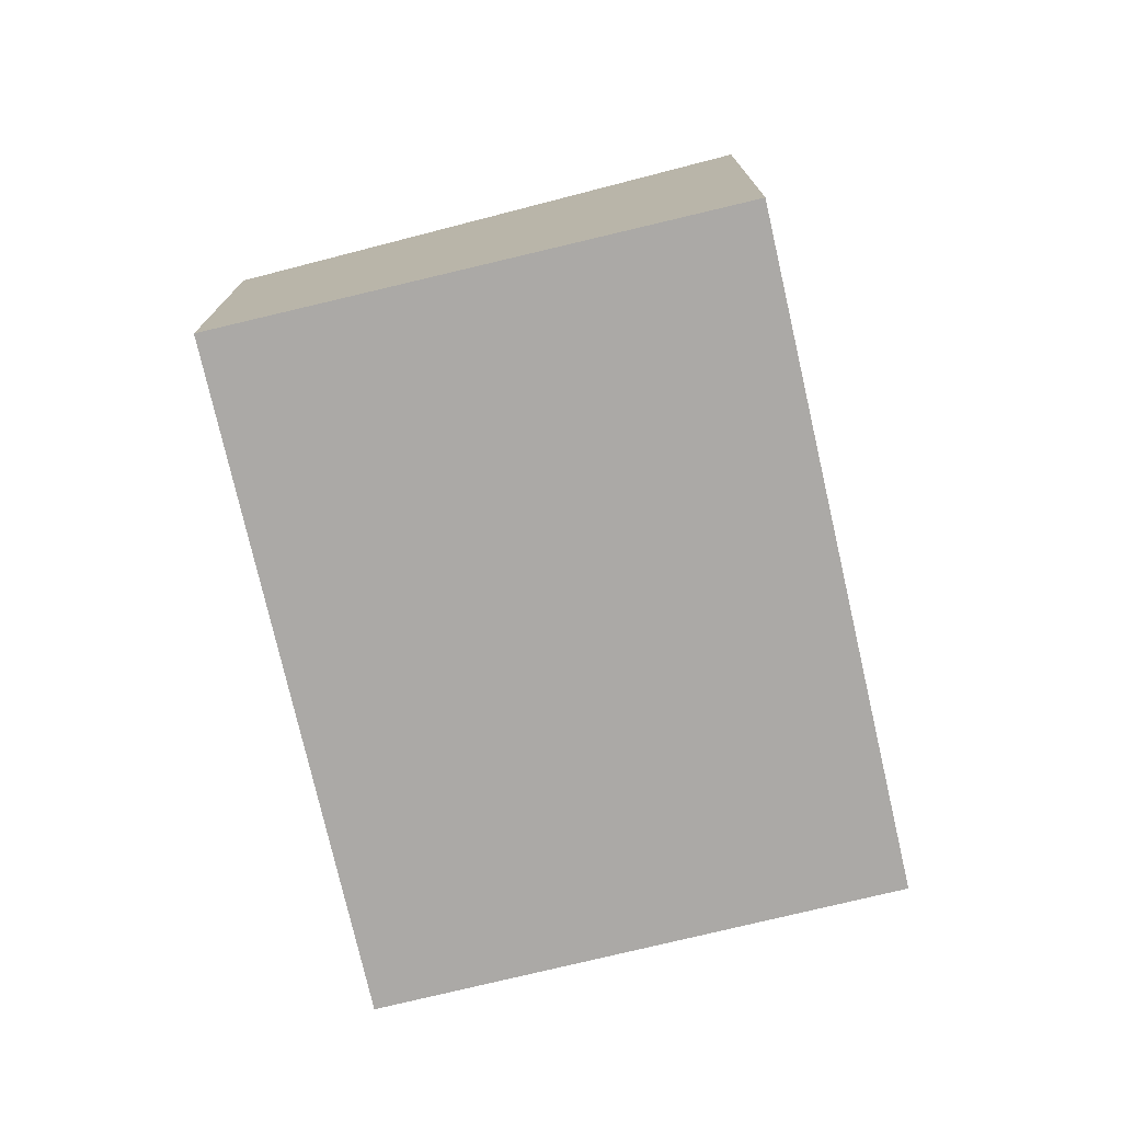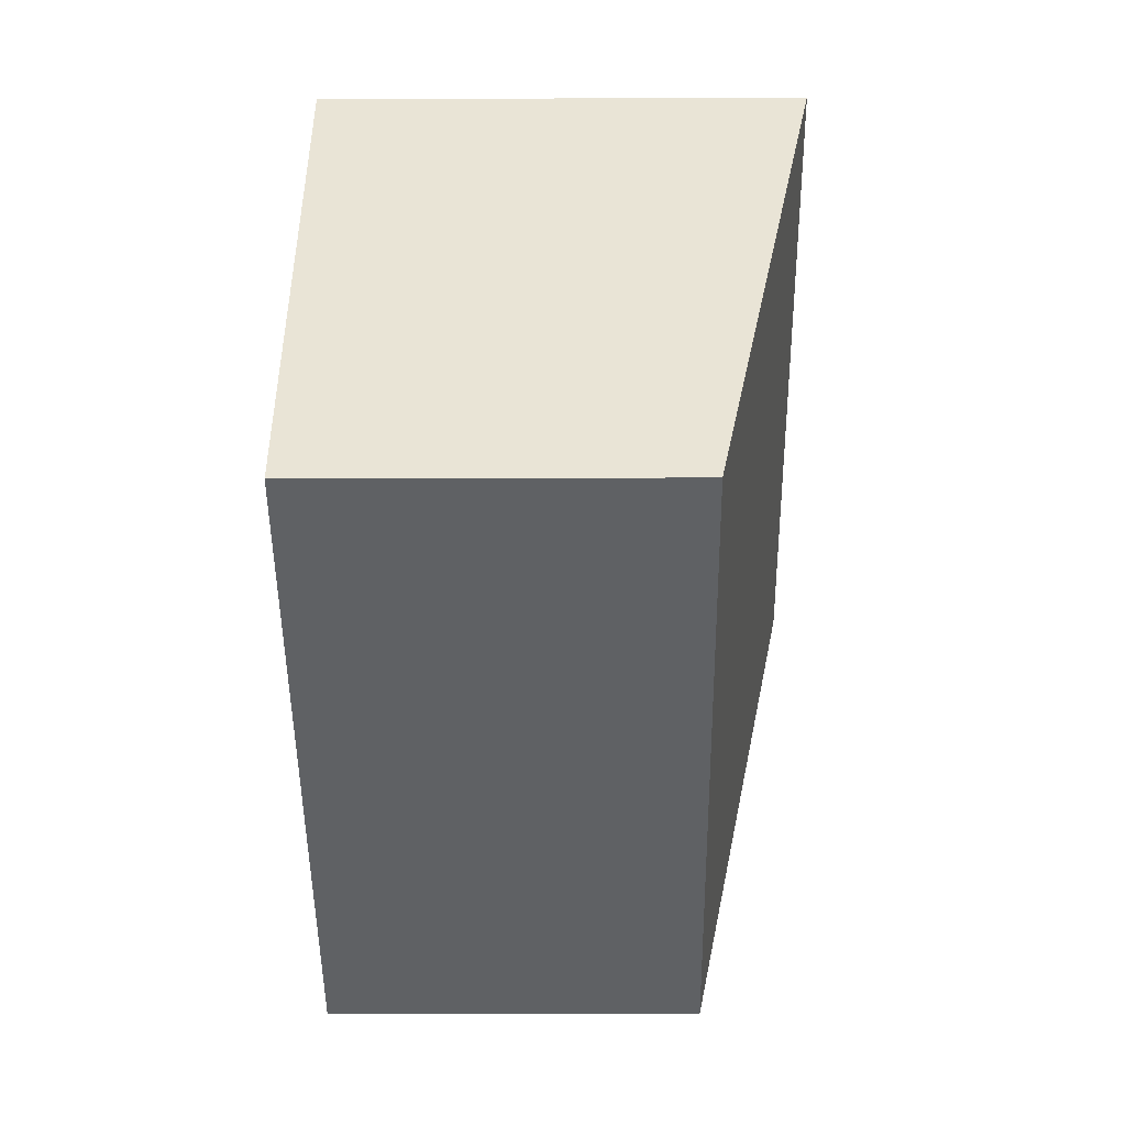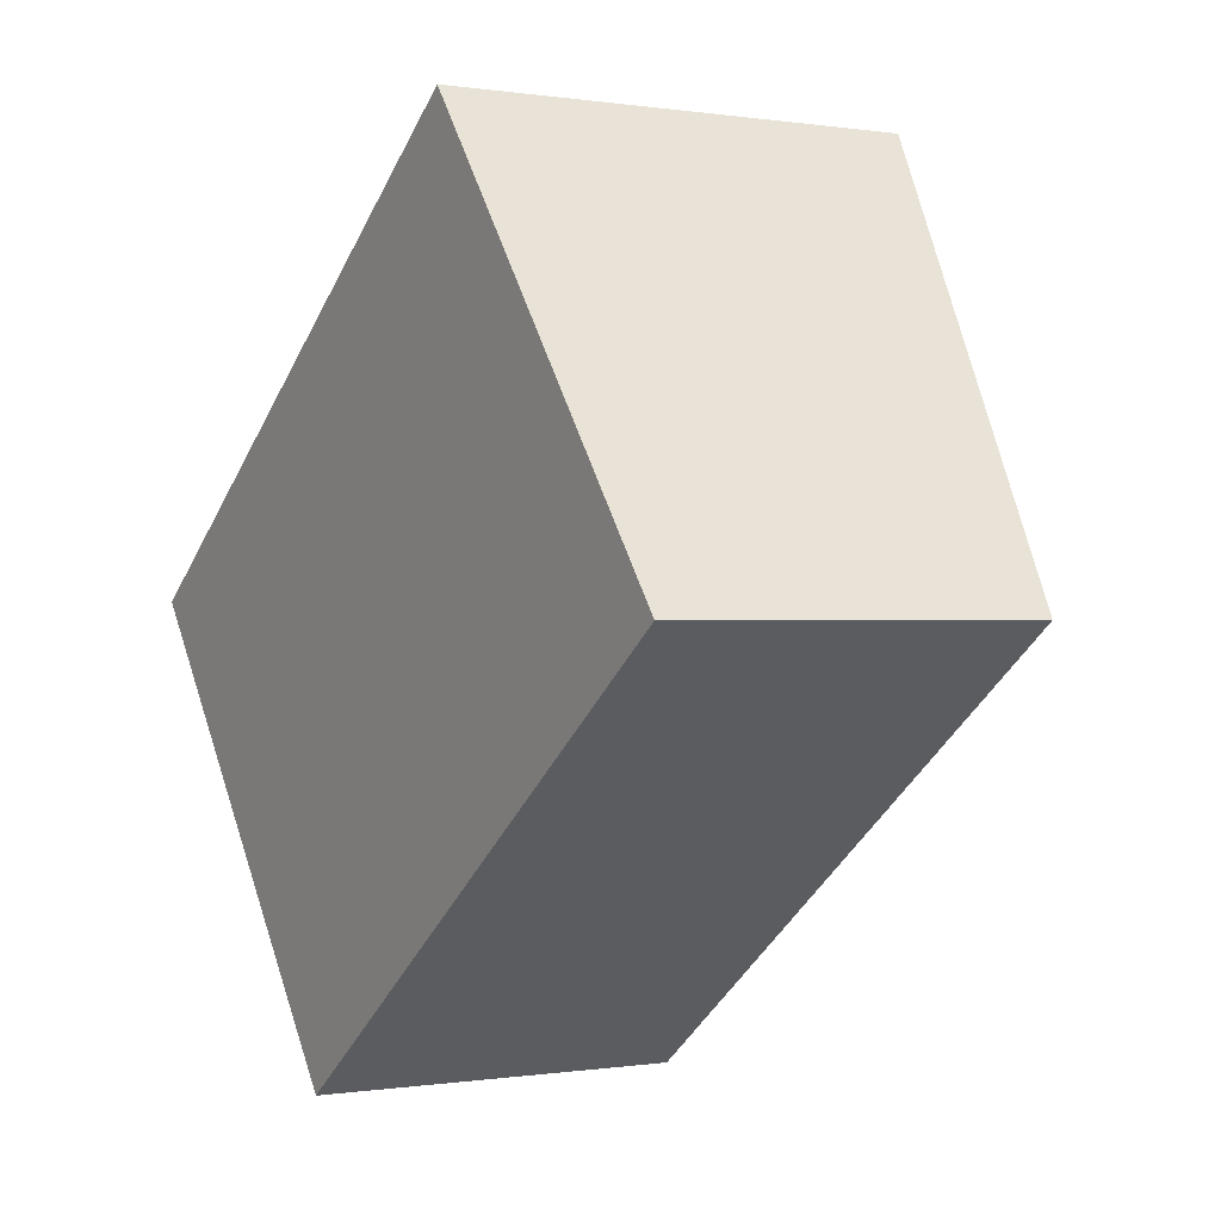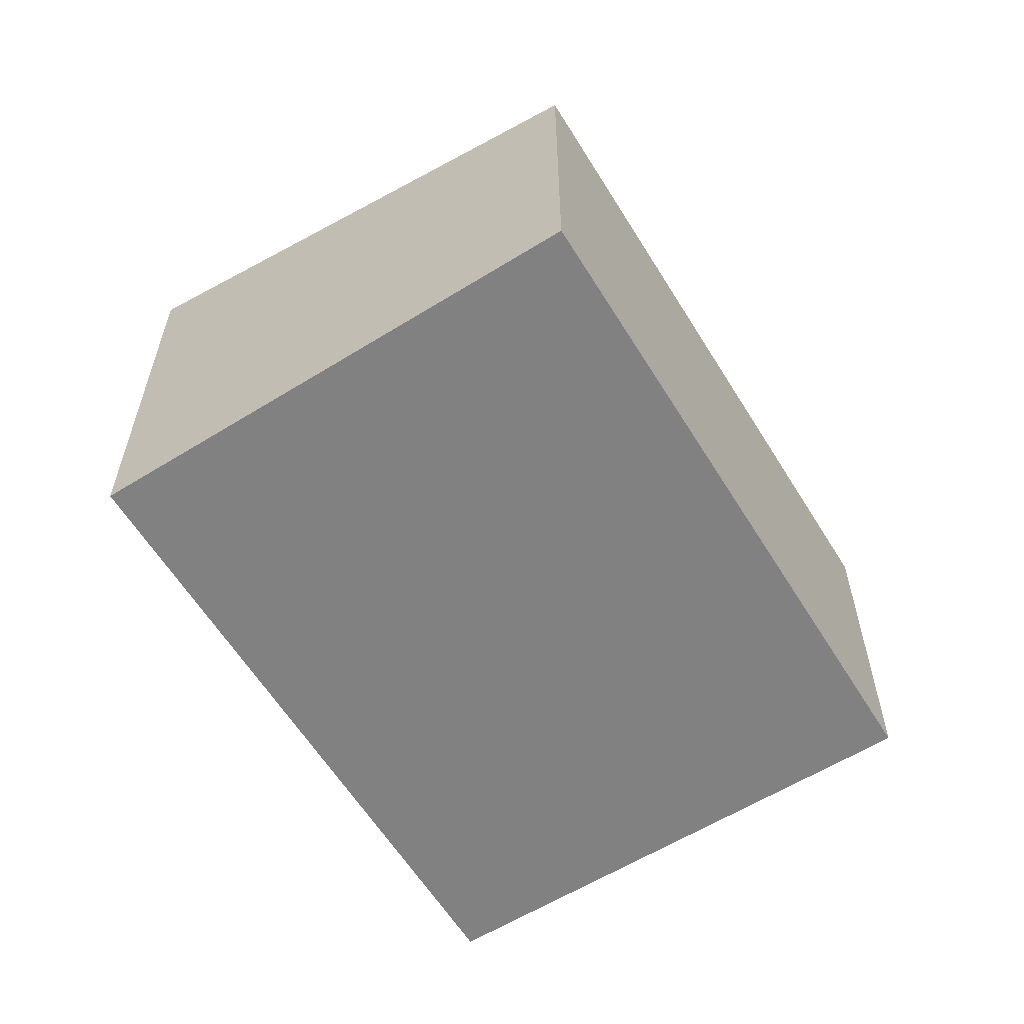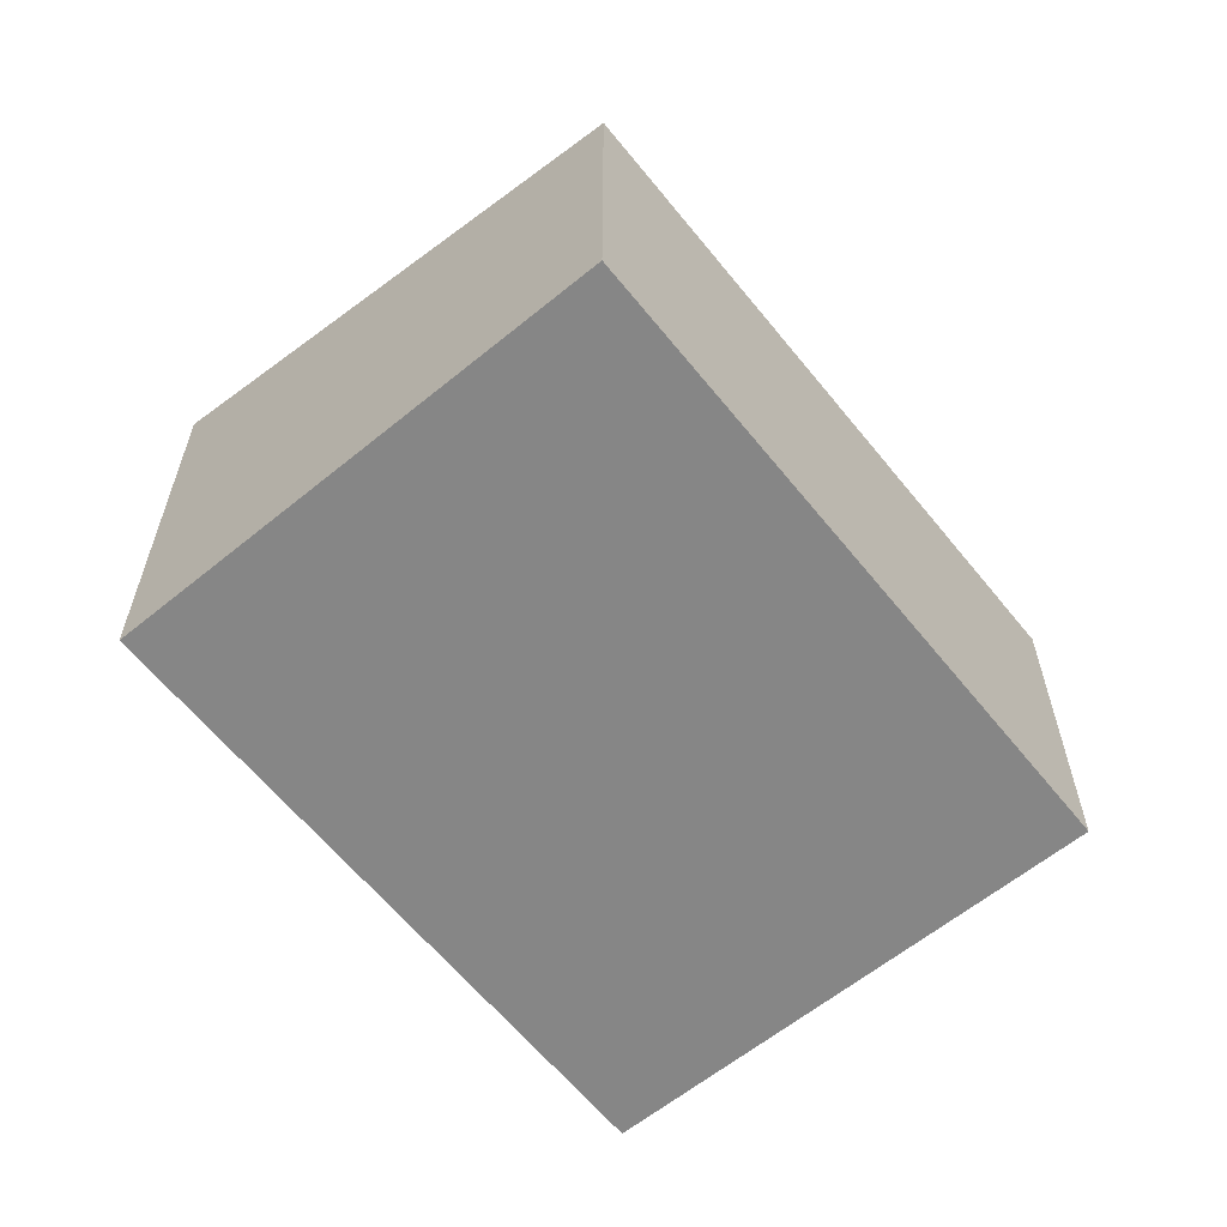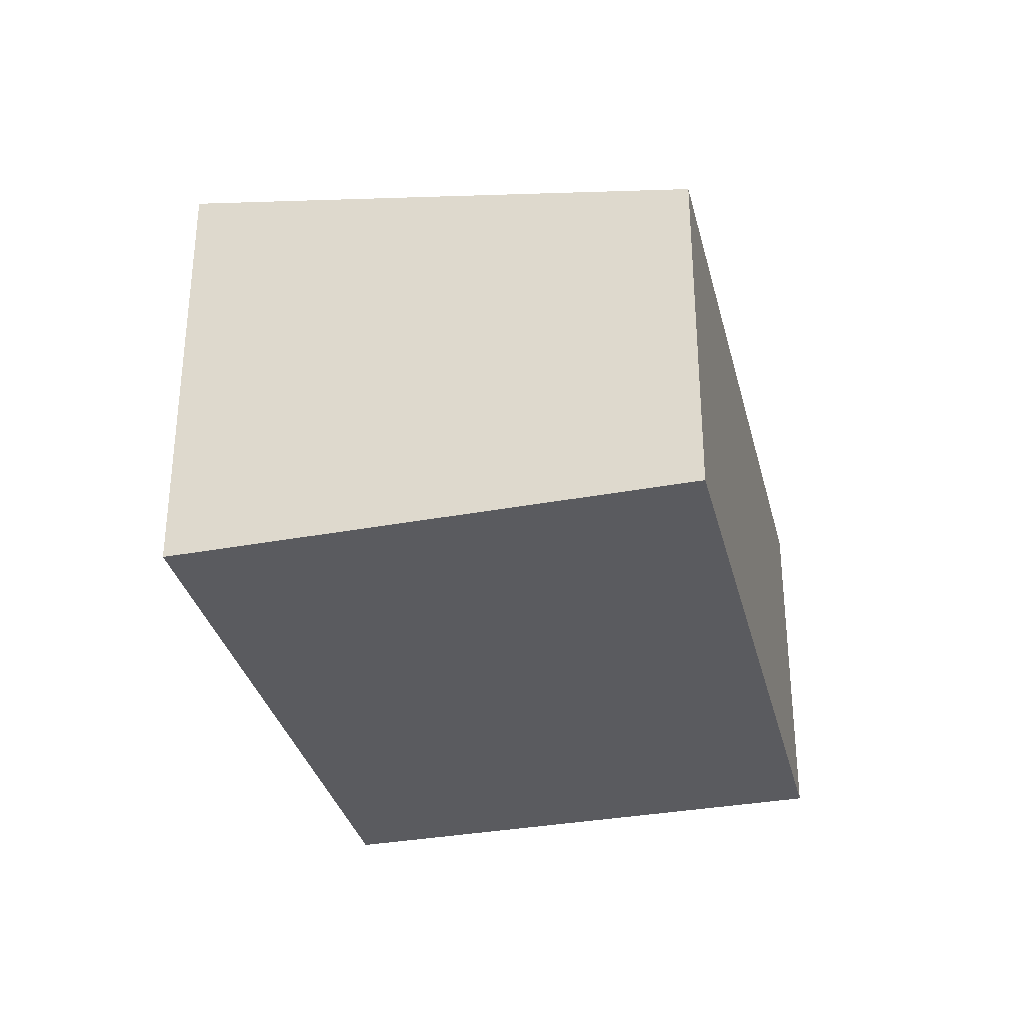
<metadata>
{"format":"obj","ext":"obj","renderer":"f3d","projection":"perspective","resolution":1024,"background":"white","views":[{"elev":-75.6,"azim":-113.8,"up":"+Y"},{"elev":-9.7,"azim":90.7,"up":"+Z"},{"elev":-0.1,"azim":59.0,"up":"+Z"},{"elev":-60.4,"azim":84.9,"up":"+Y"},{"elev":-62.0,"azim":92.2,"up":"+Y"},{"elev":-33.3,"azim":66.9,"up":"+Y"}]}
</metadata>
<code>
v  2.461 7.652 -3.245
v  9.813 6.593 -5.033
v  5.977 6.593 -7.881
v  0 8.394 5.14e-16
v  10.14 8.399 7.564
v  16.18 6.593 -0.302
v  5.977 4.826e-16 -7.881
v  2.461 1.987e-16 -3.245
v  0 0 0
v  10.14 -4.632e-16 7.564
v  16.18 1.849e-17 -0.302
v  9.813 3.082e-16 -5.033
g defaultobject
f 1 2 3
f 2 1 4
f 2 4 5
f 2 5 6
f 7 1 3
f 1 7 4
f 4 7 8
f 4 8 9
f 4 10 5
f 10 4 9
f 10 6 5
f 6 10 11
f 2 7 3
f 7 2 6
f 7 6 12
f 12 6 11
f 8 10 9
f 10 8 7
f 10 7 12
f 10 12 11

</code>
